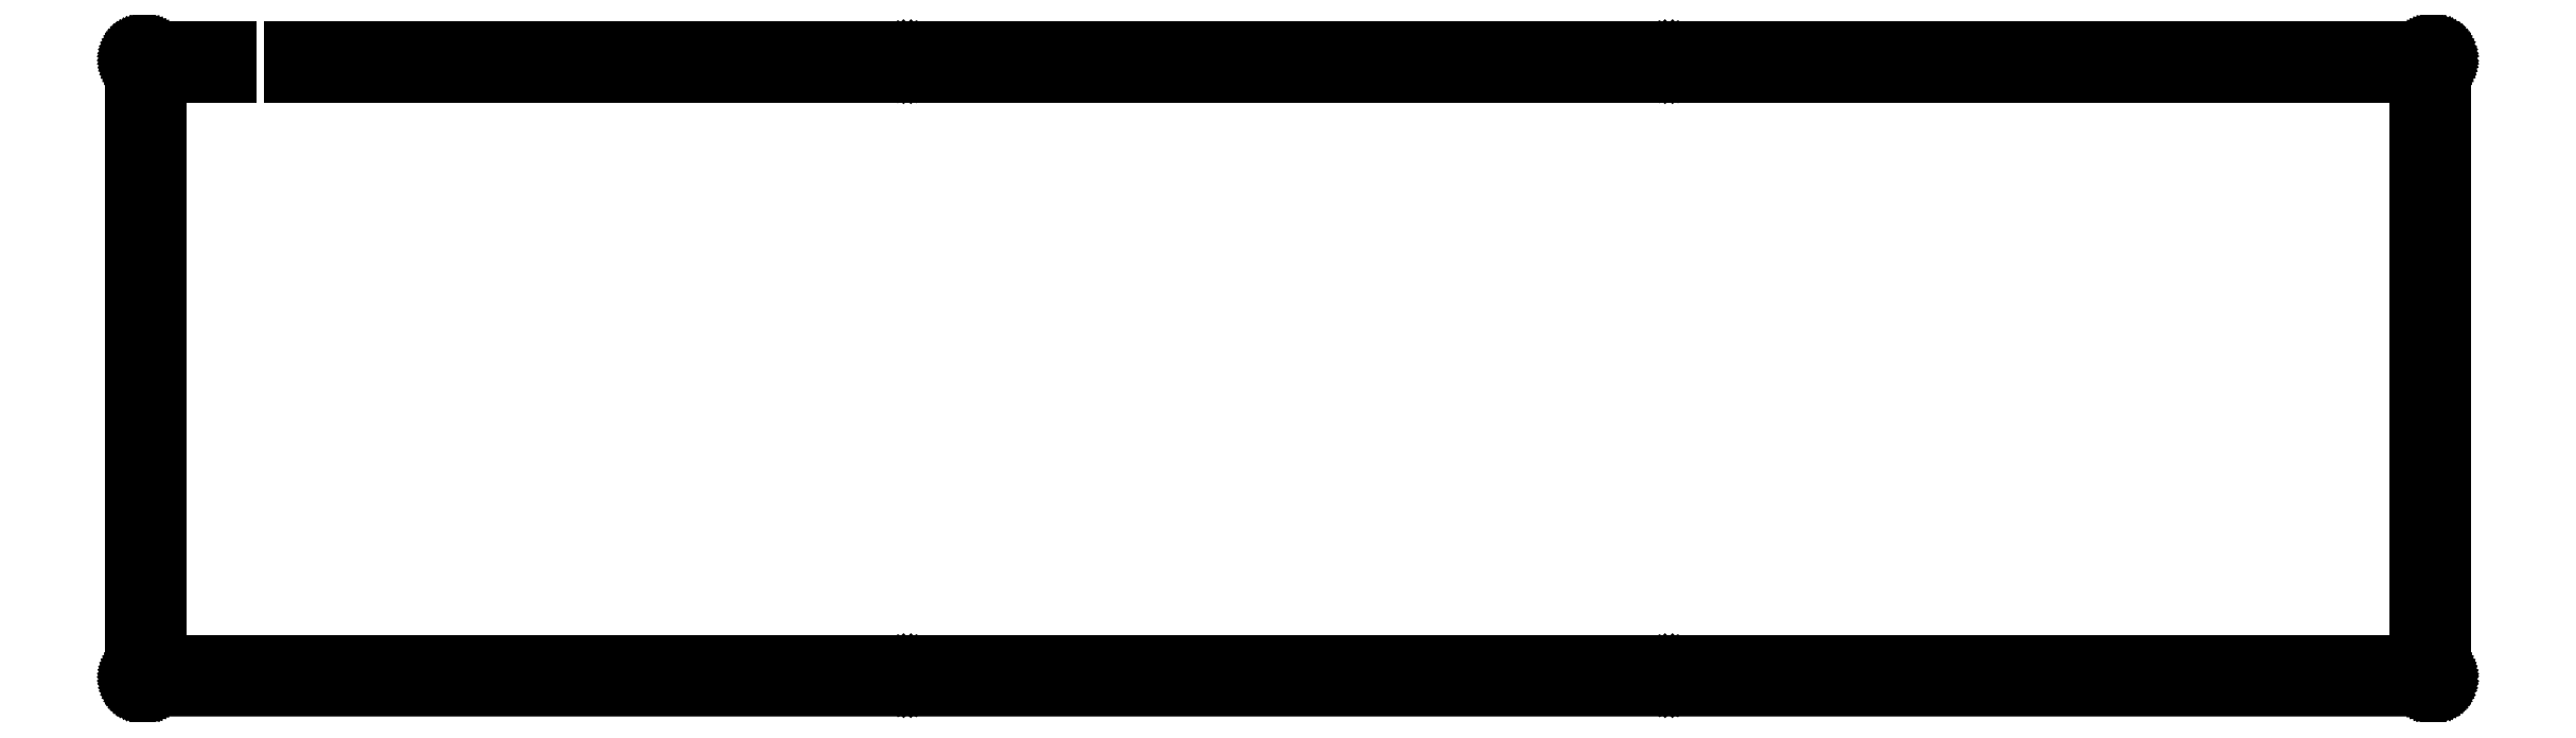
<metadata>
{"format":"dxf","ext":"dxf","renderer":"ezdxf+matplotlib","layout":"modelspace","background":"white","min_lineweight":24,"dpi":150}
</metadata>
<code>
0
SECTION
2
ENTITIES
0
LINE
8
0
10
16.1
20
100
30
0
11
4.746
21
100
31
0
0
LINE
8
0
10
4.746
20
100
30
0
11
4.746
21
4.928
31
0
0
LINE
8
0
10
4.746
20
4.928
30
0
11
371.3
21
4.928
31
0
0
LINE
8
0
10
371.3
20
4.928
30
0
11
371.3
21
100
31
0
0
LINE
8
0
10
371.3
20
100
30
0
11
25.95
21
100
31
0
0
LINE
8
0
10
25.95
20
100
30
0
11
25.95
21
104.7
31
0
0
LINE
8
0
10
25.95
20
104.7
30
0
11
374
21
104.7
31
0
0
LINE
8
0
10
374
20
104.7
30
0
11
374.1
21
104.7
31
0
0
LINE
8
0
10
374.1
20
104.7
30
0
11
374.3
21
104.7
31
0
0
LINE
8
0
10
374.3
20
104.7
30
0
11
374.4
21
104.6
31
0
0
LINE
8
0
10
374.4
20
104.6
30
0
11
374.6
21
104.6
31
0
0
LINE
8
0
10
374.6
20
104.6
30
0
11
374.7
21
104.5
31
0
0
LINE
8
0
10
374.7
20
104.5
30
0
11
374.9
21
104.5
31
0
0
LINE
8
0
10
374.9
20
104.5
30
0
11
375
21
104.4
31
0
0
LINE
8
0
10
375
20
104.4
30
0
11
375.1
21
104.3
31
0
0
LINE
8
0
10
375.1
20
104.3
30
0
11
375.3
21
104.2
31
0
0
LINE
8
0
10
375.3
20
104.2
30
0
11
375.4
21
104.1
31
0
0
LINE
8
0
10
375.4
20
104.1
30
0
11
375.5
21
104
31
0
0
LINE
8
0
10
375.5
20
104
30
0
11
375.6
21
103.9
31
0
0
LINE
8
0
10
375.6
20
103.9
30
0
11
375.7
21
103.7
31
0
0
LINE
8
0
10
375.7
20
103.7
30
0
11
375.7
21
103.6
31
0
0
LINE
8
0
10
375.7
20
103.6
30
0
11
375.8
21
103.4
31
0
0
LINE
8
0
10
375.8
20
103.4
30
0
11
375.9
21
103.3
31
0
0
LINE
8
0
10
375.9
20
103.3
30
0
11
375.9
21
103.1
31
0
0
LINE
8
0
10
375.9
20
103.1
30
0
11
375.9
21
103
31
0
0
LINE
8
0
10
375.9
20
103
30
0
11
376
21
102.8
31
0
0
LINE
8
0
10
376
20
102.8
30
0
11
376
21
102.7
31
0
0
LINE
8
0
10
376
20
102.7
30
0
11
376
21
2.278
31
0
0
LINE
8
0
10
376
20
2.278
30
0
11
376
21
2.122
31
0
0
LINE
8
0
10
376
20
2.122
30
0
11
375.9
21
1.966
31
0
0
LINE
8
0
10
375.9
20
1.966
30
0
11
375.9
21
1.812
31
0
0
LINE
8
0
10
375.9
20
1.812
30
0
11
375.9
21
1.661
31
0
0
LINE
8
0
10
375.9
20
1.661
30
0
11
375.8
21
1.513
31
0
0
LINE
8
0
10
375.8
20
1.513
30
0
11
375.7
21
1.371
31
0
0
LINE
8
0
10
375.7
20
1.371
30
0
11
375.7
21
1.235
31
0
0
LINE
8
0
10
375.7
20
1.235
30
0
11
375.6
21
1.104
31
0
0
LINE
8
0
10
375.6
20
1.104
30
0
11
375.5
21
0.9812
31
0
0
LINE
8
0
10
375.5
20
0.9812
30
0
11
375.4
21
0.864
31
0
0
LINE
8
0
10
375.4
20
0.864
30
0
11
375.3
21
0.7579
31
0
0
LINE
8
0
10
375.3
20
0.7579
30
0
11
375.1
21
0.6601
31
0
0
LINE
8
0
10
375.1
20
0.6601
30
0
11
375
21
0.5733
31
0
0
LINE
8
0
10
375
20
0.5733
30
0
11
374.9
21
0.4961
31
0
0
LINE
8
0
10
374.9
20
0.4961
30
0
11
374.7
21
0.4313
31
0
0
LINE
8
0
10
374.7
20
0.4313
30
0
11
374.6
21
0.3762
31
0
0
LINE
8
0
10
374.6
20
0.3762
30
0
11
374.4
21
0.3349
31
0
0
LINE
8
0
10
374.4
20
0.3349
30
0
11
374.3
21
0.3032
31
0
0
LINE
8
0
10
374.3
20
0.3032
30
0
11
374.1
21
0.2853
31
0
0
LINE
8
0
10
374.1
20
0.2853
30
0
11
374
21
0.2797
31
0
0
LINE
8
0
10
374
20
0.2797
30
0
11
2.096
21
0.2784
31
0
0
LINE
8
0
10
2.096
20
0.2784
30
0
11
1.939
21
0.2853
31
0
0
LINE
8
0
10
1.939
20
0.2853
30
0
11
1.782
21
0.3032
31
0
0
LINE
8
0
10
1.782
20
0.3032
30
0
11
1.629
21
0.3349
31
0
0
LINE
8
0
10
1.629
20
0.3349
30
0
11
1.476
21
0.3762
31
0
0
LINE
8
0
10
1.476
20
0.3762
30
0
11
1.33
21
0.4313
31
0
0
LINE
8
0
10
1.33
20
0.4313
30
0
11
1.188
21
0.4961
31
0
0
LINE
8
0
10
1.188
20
0.4961
30
0
11
1.05
21
0.5733
31
0
0
LINE
8
0
10
1.05
20
0.5733
30
0
11
0.9192
21
0.6601
31
0
0
LINE
8
0
10
0.9192
20
0.6601
30
0
11
0.7965
21
0.7579
31
0
0
LINE
8
0
10
0.7965
20
0.7579
30
0
11
0.6808
21
0.864
31
0
0
LINE
8
0
10
0.6808
20
0.864
30
0
11
0.5746
21
0.9812
31
0
0
LINE
8
0
10
0.5746
20
0.9812
30
0
11
0.4768
21
1.104
31
0
0
LINE
8
0
10
0.4768
20
1.104
30
0
11
0.39
21
1.235
31
0
0
LINE
8
0
10
0.39
20
1.235
30
0
11
0.3128
21
1.371
31
0
0
LINE
8
0
10
0.3128
20
1.371
30
0
11
0.248
21
1.513
31
0
0
LINE
8
0
10
0.248
20
1.513
30
0
11
0.1929
21
1.661
31
0
0
LINE
8
0
10
0.1929
20
1.661
30
0
11
0.1502
21
1.812
31
0
0
LINE
8
0
10
0.1502
20
1.812
30
0
11
0.1199
21
1.966
31
0
0
LINE
8
0
10
0.1199
20
1.966
30
0
11
0.102
21
2.122
31
0
0
LINE
8
0
10
0.102
20
2.122
30
0
11
0.09508
21
2.278
31
0
0
LINE
8
0
10
0.09508
20
2.278
30
0
11
0.09508
21
102.7
31
0
0
LINE
8
0
10
0.09508
20
102.7
30
0
11
0.102
21
102.8
31
0
0
LINE
8
0
10
0.102
20
102.8
30
0
11
0.1199
21
103
31
0
0
LINE
8
0
10
0.1199
20
103
30
0
11
0.1502
21
103.1
31
0
0
LINE
8
0
10
0.1502
20
103.1
30
0
11
0.1929
21
103.3
31
0
0
LINE
8
0
10
0.1929
20
103.3
30
0
11
0.248
21
103.4
31
0
0
LINE
8
0
10
0.248
20
103.4
30
0
11
0.3128
21
103.6
31
0
0
LINE
8
0
10
0.3128
20
103.6
30
0
11
0.39
21
103.7
31
0
0
LINE
8
0
10
0.39
20
103.7
30
0
11
0.4768
21
103.9
31
0
0
LINE
8
0
10
0.4768
20
103.9
30
0
11
0.5746
21
104
31
0
0
LINE
8
0
10
0.5746
20
104
30
0
11
0.6808
21
104.1
31
0
0
LINE
8
0
10
0.6808
20
104.1
30
0
11
0.7965
21
104.2
31
0
0
LINE
8
0
10
0.7965
20
104.2
30
0
11
0.9192
21
104.3
31
0
0
LINE
8
0
10
0.9192
20
104.3
30
0
11
1.05
21
104.4
31
0
0
LINE
8
0
10
1.05
20
104.4
30
0
11
1.188
21
104.5
31
0
0
LINE
8
0
10
1.188
20
104.5
30
0
11
1.33
21
104.5
31
0
0
LINE
8
0
10
1.33
20
104.5
30
0
11
1.476
21
104.6
31
0
0
LINE
8
0
10
1.476
20
104.6
30
0
11
1.629
21
104.6
31
0
0
LINE
8
0
10
1.629
20
104.6
30
0
11
1.782
21
104.7
31
0
0
LINE
8
0
10
1.782
20
104.7
30
0
11
1.939
21
104.7
31
0
0
LINE
8
0
10
1.939
20
104.7
30
0
11
2.096
21
104.7
31
0
0
LINE
8
0
10
2.096
20
104.7
30
0
11
16.1
21
104.7
31
0
0
LINE
8
0
10
16.1
20
104.7
30
0
11
16.1
21
100
31
0
0
LINE
8
0
10
2.103
20
3.579
30
0
11
1.818
21
3.434
31
0
0
LINE
8
0
10
1.818
20
3.434
30
0
11
1.59
21
3.207
31
0
0
LINE
8
0
10
1.59
20
3.207
30
0
11
1.446
21
2.92
31
0
0
LINE
8
0
10
1.446
20
2.92
30
0
11
1.396
21
2.603
31
0
0
LINE
8
0
10
1.396
20
2.603
30
0
11
1.446
21
2.288
31
0
0
LINE
8
0
10
1.446
20
2.288
30
0
11
1.59
21
2.001
31
0
0
LINE
8
0
10
1.59
20
2.001
30
0
11
1.818
21
1.775
31
0
0
LINE
8
0
10
1.818
20
1.775
30
0
11
2.103
21
1.629
31
0
0
LINE
8
0
10
2.103
20
1.629
30
0
11
2.42
21
1.578
31
0
0
LINE
8
0
10
2.42
20
1.578
30
0
11
2.737
21
1.629
31
0
0
LINE
8
0
10
2.737
20
1.629
30
0
11
3.022
21
1.775
31
0
0
LINE
8
0
10
3.022
20
1.775
30
0
11
3.249
21
2.001
31
0
0
LINE
8
0
10
3.249
20
2.001
30
0
11
3.394
21
2.288
31
0
0
LINE
8
0
10
3.394
20
2.288
30
0
11
3.445
21
2.603
31
0
0
LINE
8
0
10
3.445
20
2.603
30
0
11
3.394
21
2.92
31
0
0
LINE
8
0
10
3.394
20
2.92
30
0
11
3.249
21
3.207
31
0
0
LINE
8
0
10
3.249
20
3.207
30
0
11
3.022
21
3.434
31
0
0
LINE
8
0
10
3.022
20
3.434
30
0
11
2.737
21
3.579
31
0
0
LINE
8
0
10
2.737
20
3.579
30
0
11
2.42
21
3.628
31
0
0
LINE
8
0
10
2.42
20
3.628
30
0
11
2.103
21
3.579
31
0
0
LINE
8
0
10
125.8
20
3.579
30
0
11
125.6
21
3.434
31
0
0
LINE
8
0
10
125.6
20
3.434
30
0
11
125.3
21
3.207
31
0
0
LINE
8
0
10
125.3
20
3.207
30
0
11
125.2
21
2.92
31
0
0
LINE
8
0
10
125.2
20
2.92
30
0
11
125.1
21
2.603
31
0
0
LINE
8
0
10
125.1
20
2.603
30
0
11
125.2
21
2.288
31
0
0
LINE
8
0
10
125.2
20
2.288
30
0
11
125.3
21
2.001
31
0
0
LINE
8
0
10
125.3
20
2.001
30
0
11
125.6
21
1.775
31
0
0
LINE
8
0
10
125.6
20
1.775
30
0
11
125.8
21
1.629
31
0
0
LINE
8
0
10
125.8
20
1.629
30
0
11
126.2
21
1.578
31
0
0
LINE
8
0
10
126.2
20
1.578
30
0
11
126.5
21
1.629
31
0
0
LINE
8
0
10
126.5
20
1.629
30
0
11
126.8
21
1.775
31
0
0
LINE
8
0
10
126.8
20
1.775
30
0
11
127
21
2.001
31
0
0
LINE
8
0
10
127
20
2.001
30
0
11
127.1
21
2.288
31
0
0
LINE
8
0
10
127.1
20
2.288
30
0
11
127.2
21
2.603
31
0
0
LINE
8
0
10
127.2
20
2.603
30
0
11
127.1
21
2.92
31
0
0
LINE
8
0
10
127.1
20
2.92
30
0
11
127
21
3.207
31
0
0
LINE
8
0
10
127
20
3.207
30
0
11
126.8
21
3.434
31
0
0
LINE
8
0
10
126.8
20
3.434
30
0
11
126.5
21
3.579
31
0
0
LINE
8
0
10
126.5
20
3.579
30
0
11
126.2
21
3.628
31
0
0
LINE
8
0
10
126.2
20
3.628
30
0
11
125.8
21
3.579
31
0
0
LINE
8
0
10
249.6
20
3.579
30
0
11
249.3
21
3.434
31
0
0
LINE
8
0
10
249.3
20
3.434
30
0
11
249.1
21
3.207
31
0
0
LINE
8
0
10
249.1
20
3.207
30
0
11
248.9
21
2.92
31
0
0
LINE
8
0
10
248.9
20
2.92
30
0
11
248.9
21
2.603
31
0
0
LINE
8
0
10
248.9
20
2.603
30
0
11
248.9
21
2.288
31
0
0
LINE
8
0
10
248.9
20
2.288
30
0
11
249.1
21
2.001
31
0
0
LINE
8
0
10
249.1
20
2.001
30
0
11
249.3
21
1.775
31
0
0
LINE
8
0
10
249.3
20
1.775
30
0
11
249.6
21
1.629
31
0
0
LINE
8
0
10
249.6
20
1.629
30
0
11
249.9
21
1.578
31
0
0
LINE
8
0
10
249.9
20
1.578
30
0
11
250.2
21
1.629
31
0
0
LINE
8
0
10
250.2
20
1.629
30
0
11
250.5
21
1.775
31
0
0
LINE
8
0
10
250.5
20
1.775
30
0
11
250.7
21
2.001
31
0
0
LINE
8
0
10
250.7
20
2.001
30
0
11
250.9
21
2.288
31
0
0
LINE
8
0
10
250.9
20
2.288
30
0
11
250.9
21
2.603
31
0
0
LINE
8
0
10
250.9
20
2.603
30
0
11
250.9
21
2.92
31
0
0
LINE
8
0
10
250.9
20
2.92
30
0
11
250.7
21
3.207
31
0
0
LINE
8
0
10
250.7
20
3.207
30
0
11
250.5
21
3.434
31
0
0
LINE
8
0
10
250.5
20
3.434
30
0
11
250.2
21
3.579
31
0
0
LINE
8
0
10
250.2
20
3.579
30
0
11
249.9
21
3.628
31
0
0
LINE
8
0
10
249.9
20
3.628
30
0
11
249.6
21
3.579
31
0
0
LINE
8
0
10
373.3
20
3.579
30
0
11
373
21
3.434
31
0
0
LINE
8
0
10
373
20
3.434
30
0
11
372.8
21
3.207
31
0
0
LINE
8
0
10
372.8
20
3.207
30
0
11
372.7
21
2.92
31
0
0
LINE
8
0
10
372.7
20
2.92
30
0
11
372.6
21
2.603
31
0
0
LINE
8
0
10
372.6
20
2.603
30
0
11
372.7
21
2.288
31
0
0
LINE
8
0
10
372.7
20
2.288
30
0
11
372.8
21
2.001
31
0
0
LINE
8
0
10
372.8
20
2.001
30
0
11
373
21
1.775
31
0
0
LINE
8
0
10
373
20
1.775
30
0
11
373.3
21
1.629
31
0
0
LINE
8
0
10
373.3
20
1.629
30
0
11
373.6
21
1.578
31
0
0
LINE
8
0
10
373.6
20
1.578
30
0
11
374
21
1.629
31
0
0
LINE
8
0
10
374
20
1.629
30
0
11
374.2
21
1.775
31
0
0
LINE
8
0
10
374.2
20
1.775
30
0
11
374.5
21
2.001
31
0
0
LINE
8
0
10
374.5
20
2.001
30
0
11
374.6
21
2.288
31
0
0
LINE
8
0
10
374.6
20
2.288
30
0
11
374.7
21
2.603
31
0
0
LINE
8
0
10
374.7
20
2.603
30
0
11
374.6
21
2.92
31
0
0
LINE
8
0
10
374.6
20
2.92
30
0
11
374.5
21
3.207
31
0
0
LINE
8
0
10
374.5
20
3.207
30
0
11
374.2
21
3.434
31
0
0
LINE
8
0
10
374.2
20
3.434
30
0
11
374
21
3.579
31
0
0
LINE
8
0
10
374
20
3.579
30
0
11
373.6
21
3.628
31
0
0
LINE
8
0
10
373.6
20
3.628
30
0
11
373.3
21
3.579
31
0
0
LINE
8
0
10
2.103
20
103.3
30
0
11
1.818
21
103.2
31
0
0
LINE
8
0
10
1.818
20
103.2
30
0
11
1.59
21
103
31
0
0
LINE
8
0
10
1.59
20
103
30
0
11
1.446
21
102.7
31
0
0
LINE
8
0
10
1.446
20
102.7
30
0
11
1.396
21
102.4
31
0
0
LINE
8
0
10
1.396
20
102.4
30
0
11
1.446
21
102
31
0
0
LINE
8
0
10
1.446
20
102
30
0
11
1.59
21
101.8
31
0
0
LINE
8
0
10
1.59
20
101.8
30
0
11
1.818
21
101.5
31
0
0
LINE
8
0
10
1.818
20
101.5
30
0
11
2.103
21
101.4
31
0
0
LINE
8
0
10
2.103
20
101.4
30
0
11
2.42
21
101.3
31
0
0
LINE
8
0
10
2.42
20
101.3
30
0
11
2.737
21
101.4
31
0
0
LINE
8
0
10
2.737
20
101.4
30
0
11
3.022
21
101.5
31
0
0
LINE
8
0
10
3.022
20
101.5
30
0
11
3.249
21
101.8
31
0
0
LINE
8
0
10
3.249
20
101.8
30
0
11
3.394
21
102
31
0
0
LINE
8
0
10
3.394
20
102
30
0
11
3.445
21
102.4
31
0
0
LINE
8
0
10
3.445
20
102.4
30
0
11
3.394
21
102.7
31
0
0
LINE
8
0
10
3.394
20
102.7
30
0
11
3.249
21
103
31
0
0
LINE
8
0
10
3.249
20
103
30
0
11
3.022
21
103.2
31
0
0
LINE
8
0
10
3.022
20
103.2
30
0
11
2.737
21
103.3
31
0
0
LINE
8
0
10
2.737
20
103.3
30
0
11
2.42
21
103.4
31
0
0
LINE
8
0
10
2.42
20
103.4
30
0
11
2.103
21
103.3
31
0
0
LINE
8
0
10
373.3
20
103.3
30
0
11
373
21
103.2
31
0
0
LINE
8
0
10
373
20
103.2
30
0
11
372.8
21
103
31
0
0
LINE
8
0
10
372.8
20
103
30
0
11
372.7
21
102.7
31
0
0
LINE
8
0
10
372.7
20
102.7
30
0
11
372.6
21
102.4
31
0
0
LINE
8
0
10
372.6
20
102.4
30
0
11
372.7
21
102
31
0
0
LINE
8
0
10
372.7
20
102
30
0
11
372.8
21
101.8
31
0
0
LINE
8
0
10
372.8
20
101.8
30
0
11
373
21
101.5
31
0
0
LINE
8
0
10
373
20
101.5
30
0
11
373.3
21
101.4
31
0
0
LINE
8
0
10
373.3
20
101.4
30
0
11
373.6
21
101.3
31
0
0
LINE
8
0
10
373.6
20
101.3
30
0
11
374
21
101.4
31
0
0
LINE
8
0
10
374
20
101.4
30
0
11
374.2
21
101.5
31
0
0
LINE
8
0
10
374.2
20
101.5
30
0
11
374.5
21
101.8
31
0
0
LINE
8
0
10
374.5
20
101.8
30
0
11
374.6
21
102
31
0
0
LINE
8
0
10
374.6
20
102
30
0
11
374.7
21
102.4
31
0
0
LINE
8
0
10
374.7
20
102.4
30
0
11
374.6
21
102.7
31
0
0
LINE
8
0
10
374.6
20
102.7
30
0
11
374.5
21
103
31
0
0
LINE
8
0
10
374.5
20
103
30
0
11
374.2
21
103.2
31
0
0
LINE
8
0
10
374.2
20
103.2
30
0
11
374
21
103.3
31
0
0
LINE
8
0
10
374
20
103.3
30
0
11
373.6
21
103.4
31
0
0
LINE
8
0
10
373.6
20
103.4
30
0
11
373.3
21
103.3
31
0
0
LINE
8
0
10
249.6
20
103.3
30
0
11
249.3
21
103.2
31
0
0
LINE
8
0
10
249.3
20
103.2
30
0
11
249.1
21
103
31
0
0
LINE
8
0
10
249.1
20
103
30
0
11
248.9
21
102.7
31
0
0
LINE
8
0
10
248.9
20
102.7
30
0
11
248.9
21
102.4
31
0
0
LINE
8
0
10
248.9
20
102.4
30
0
11
248.9
21
102
31
0
0
LINE
8
0
10
248.9
20
102
30
0
11
249.1
21
101.8
31
0
0
LINE
8
0
10
249.1
20
101.8
30
0
11
249.3
21
101.5
31
0
0
LINE
8
0
10
249.3
20
101.5
30
0
11
249.6
21
101.4
31
0
0
LINE
8
0
10
249.6
20
101.4
30
0
11
249.9
21
101.3
31
0
0
LINE
8
0
10
249.9
20
101.3
30
0
11
250.2
21
101.4
31
0
0
LINE
8
0
10
250.2
20
101.4
30
0
11
250.5
21
101.5
31
0
0
LINE
8
0
10
250.5
20
101.5
30
0
11
250.7
21
101.8
31
0
0
LINE
8
0
10
250.7
20
101.8
30
0
11
250.9
21
102
31
0
0
LINE
8
0
10
250.9
20
102
30
0
11
250.9
21
102.4
31
0
0
LINE
8
0
10
250.9
20
102.4
30
0
11
250.9
21
102.7
31
0
0
LINE
8
0
10
250.9
20
102.7
30
0
11
250.7
21
103
31
0
0
LINE
8
0
10
250.7
20
103
30
0
11
250.5
21
103.2
31
0
0
LINE
8
0
10
250.5
20
103.2
30
0
11
250.2
21
103.3
31
0
0
LINE
8
0
10
250.2
20
103.3
30
0
11
249.9
21
103.4
31
0
0
LINE
8
0
10
249.9
20
103.4
30
0
11
249.6
21
103.3
31
0
0
LINE
8
0
10
125.8
20
103.3
30
0
11
125.6
21
103.2
31
0
0
LINE
8
0
10
125.6
20
103.2
30
0
11
125.3
21
103
31
0
0
LINE
8
0
10
125.3
20
103
30
0
11
125.2
21
102.7
31
0
0
LINE
8
0
10
125.2
20
102.7
30
0
11
125.1
21
102.4
31
0
0
LINE
8
0
10
125.1
20
102.4
30
0
11
125.2
21
102
31
0
0
LINE
8
0
10
125.2
20
102
30
0
11
125.3
21
101.8
31
0
0
LINE
8
0
10
125.3
20
101.8
30
0
11
125.6
21
101.5
31
0
0
LINE
8
0
10
125.6
20
101.5
30
0
11
125.8
21
101.4
31
0
0
LINE
8
0
10
125.8
20
101.4
30
0
11
126.2
21
101.3
31
0
0
LINE
8
0
10
126.2
20
101.3
30
0
11
126.5
21
101.4
31
0
0
LINE
8
0
10
126.5
20
101.4
30
0
11
126.8
21
101.5
31
0
0
LINE
8
0
10
126.8
20
101.5
30
0
11
127
21
101.8
31
0
0
LINE
8
0
10
127
20
101.8
30
0
11
127.1
21
102
31
0
0
LINE
8
0
10
127.1
20
102
30
0
11
127.2
21
102.4
31
0
0
LINE
8
0
10
127.2
20
102.4
30
0
11
127.1
21
102.7
31
0
0
LINE
8
0
10
127.1
20
102.7
30
0
11
127
21
103
31
0
0
LINE
8
0
10
127
20
103
30
0
11
126.8
21
103.2
31
0
0
LINE
8
0
10
126.8
20
103.2
30
0
11
126.5
21
103.3
31
0
0
LINE
8
0
10
126.5
20
103.3
30
0
11
126.2
21
103.4
31
0
0
LINE
8
0
10
126.2
20
103.4
30
0
11
125.8
21
103.3
31
0
0
ENDSEC
0
EOF

</code>
